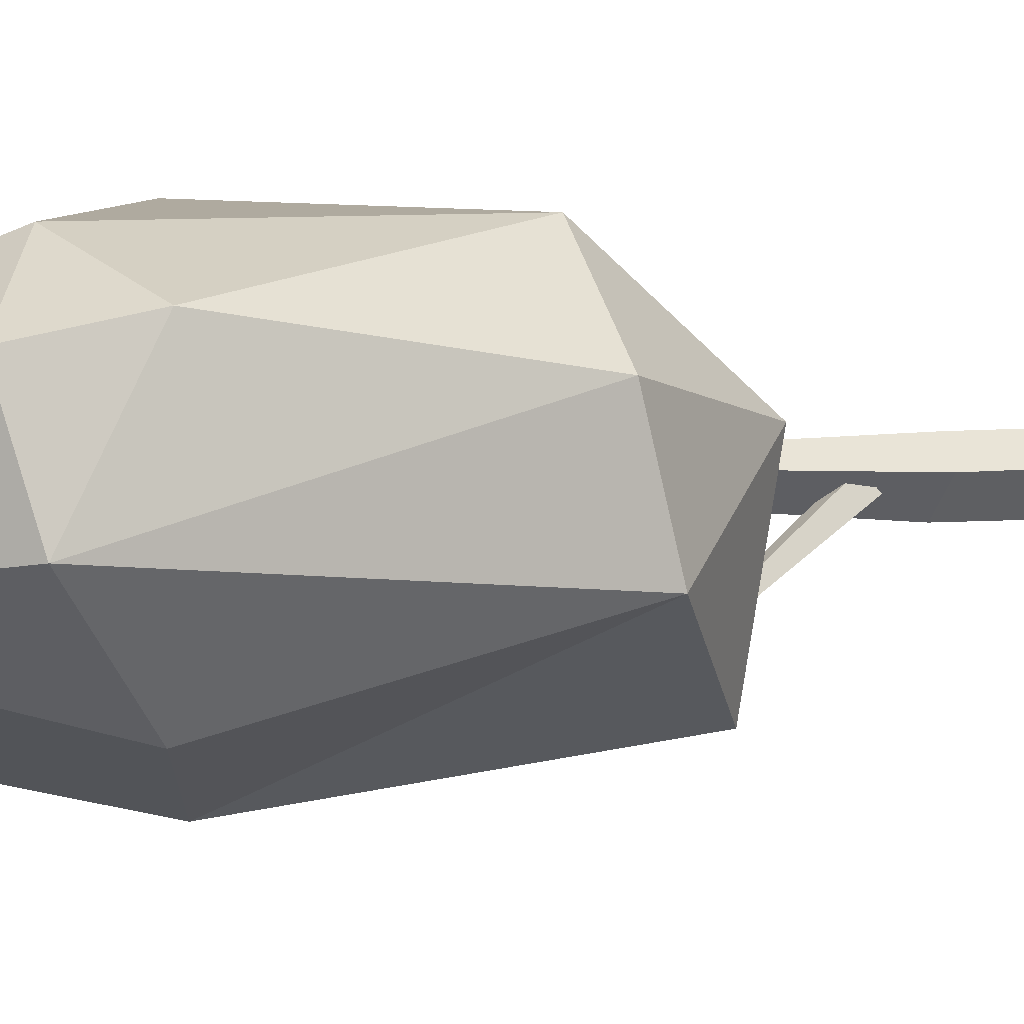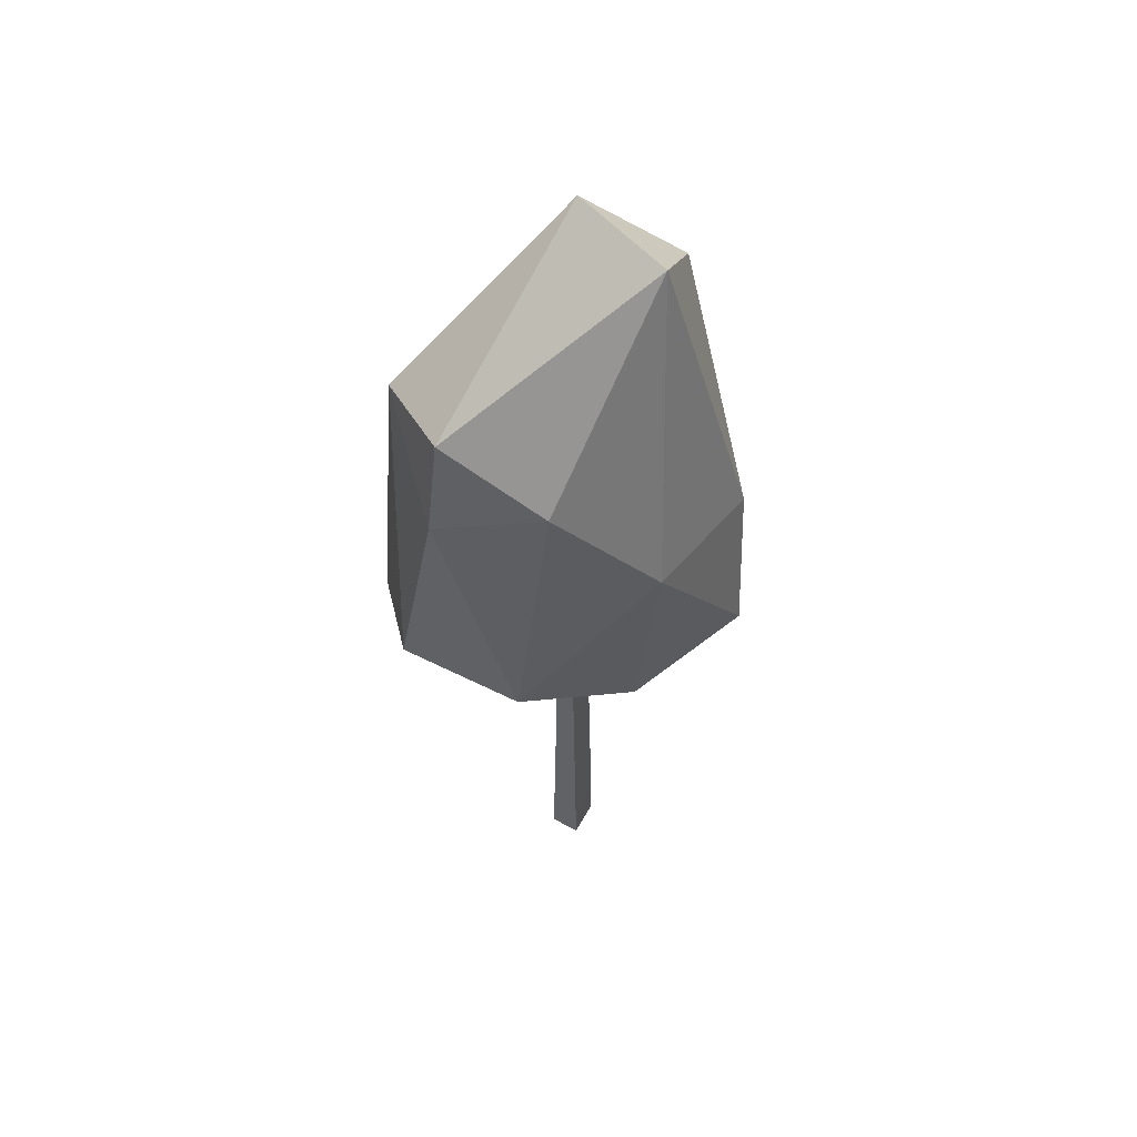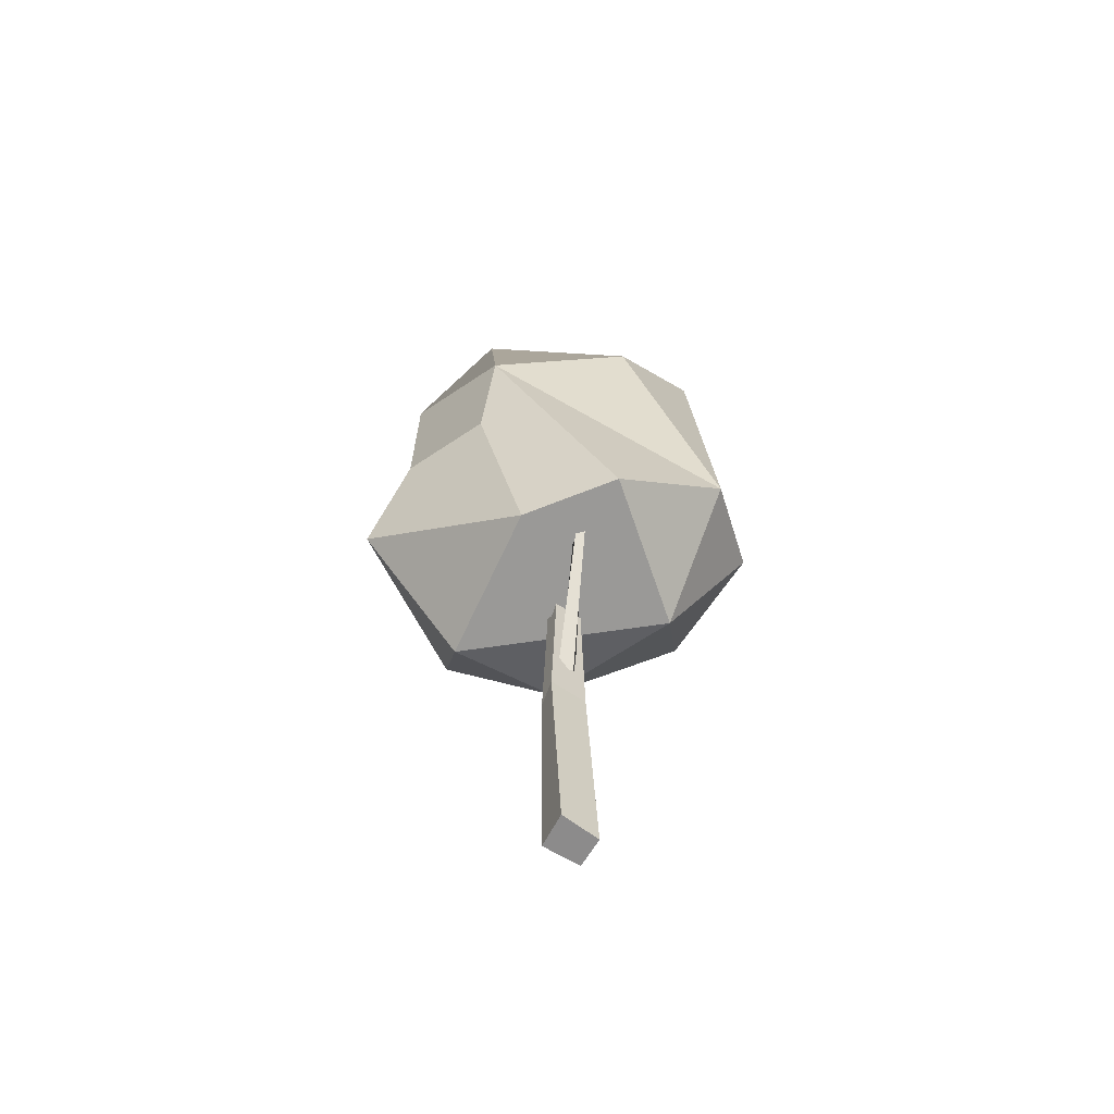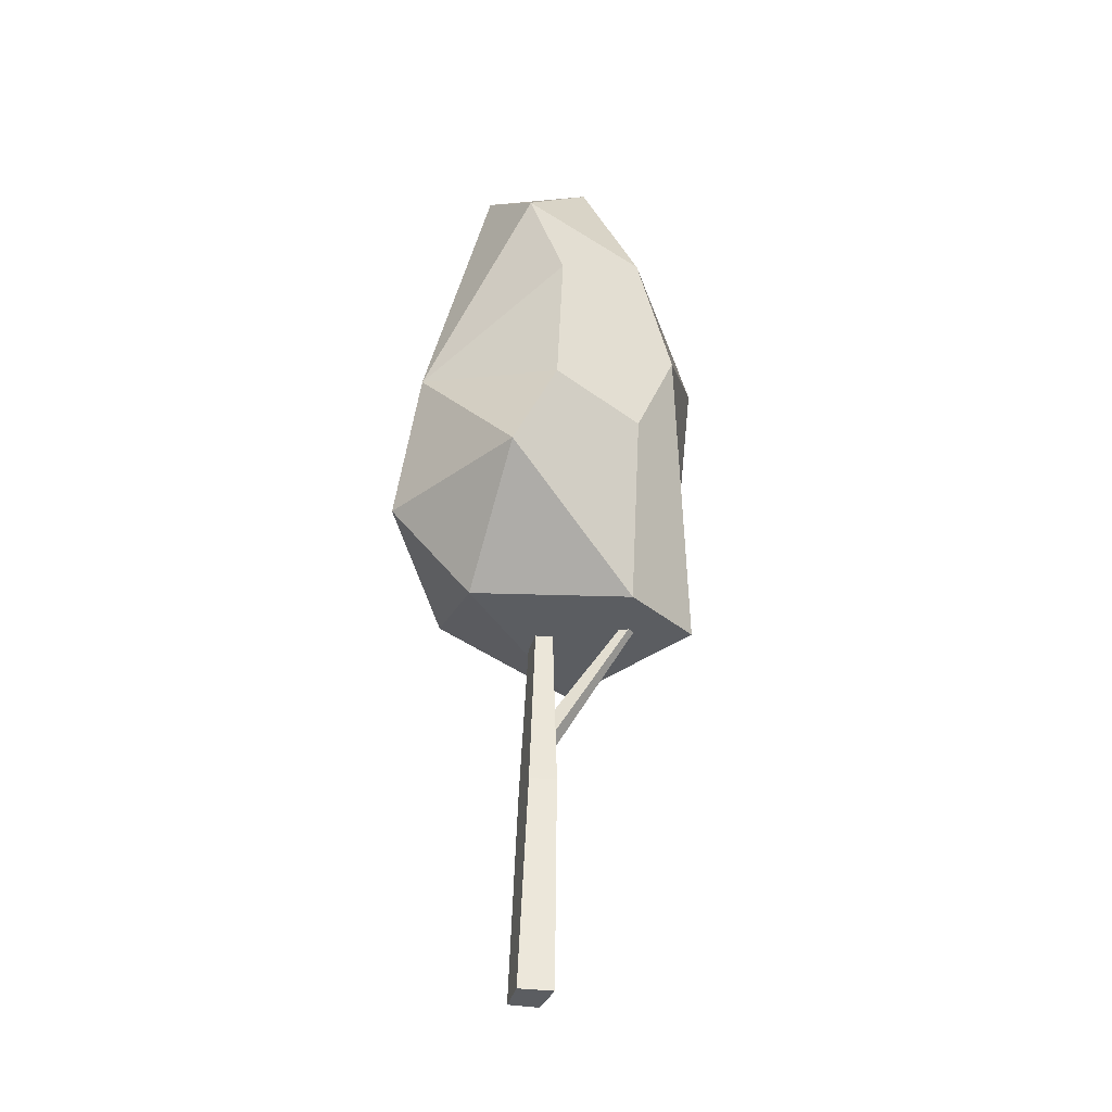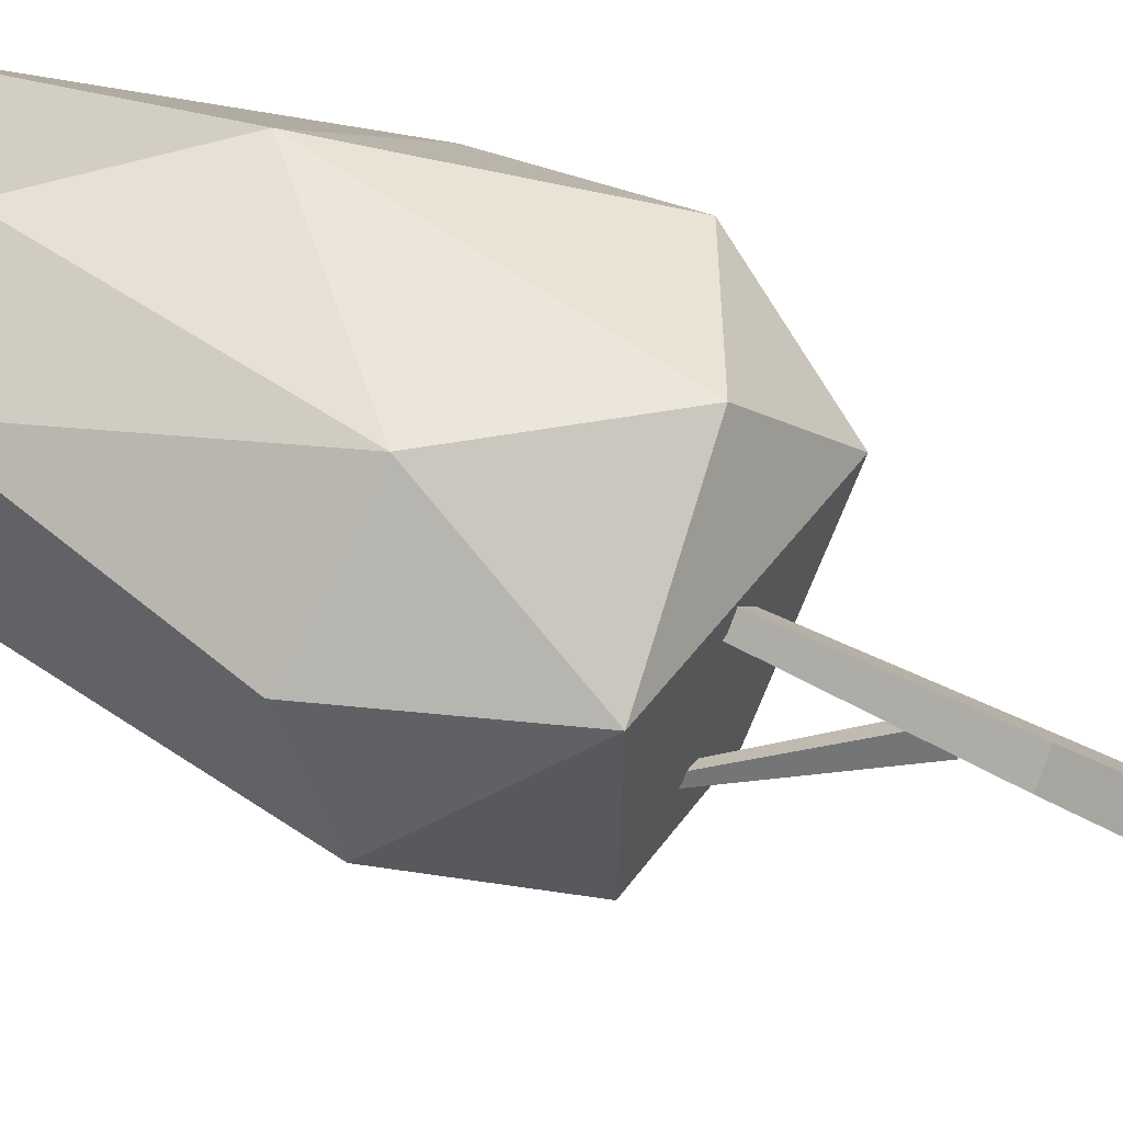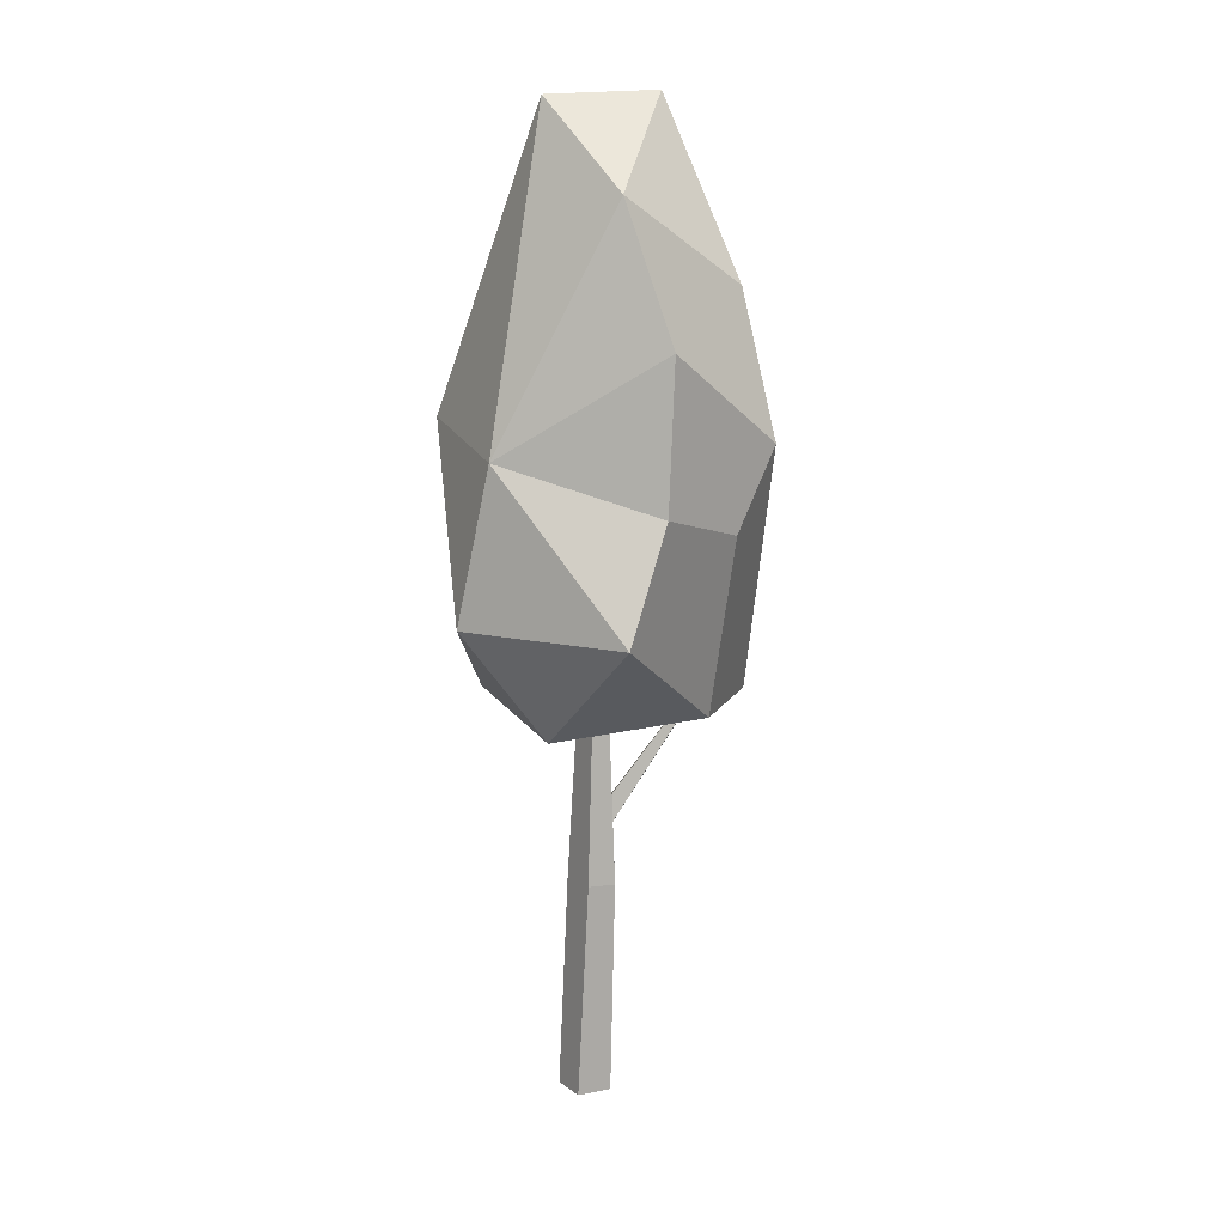
<metadata>
{"format":"obj","ext":"obj","renderer":"f3d","projection":"perspective","resolution":1024,"background":"white","views":[{"elev":-1.0,"azim":-118.7,"up":"+Z"},{"elev":56.2,"azim":-18.2,"up":"+Y"},{"elev":-64.0,"azim":-168.6,"up":"+Y"},{"elev":-35.5,"azim":119.2,"up":"+Y"},{"elev":47.5,"azim":-57.1,"up":"+Z"},{"elev":10.9,"azim":102.7,"up":"+Y"}]}
</metadata>
<code>
g tree-simple_white
v 0.6082 1.975 -0.0001278
v 0.771 2.534 0.3949
v 1.012 2.522 -0.4847
v -0.9652 2.691 0.1426
v -0.8046 3.883 0.2871
v -0.498 2.643 0.5906
v 0.7787 3.089 -0.6119
v 0.8052 3.332 0.2202
v 0.7593 3.842 -0.6375
v 0.771 2.534 0.3949
v 0.8052 3.332 0.2202
v 1.012 2.522 -0.4847
v 0.3864 4.991 0.07094
v 0.1505 5.017 -0.4445
v 0.6687 4.539 -0.3772
v 0.213 3.479 0.6487
v -0.498 2.643 0.5906
v -0.3017 4.037 0.5212
v 0.8052 3.332 0.2202
v 0.6687 4.539 -0.3772
v 0.7593 3.842 -0.6375
v 0.8052 3.332 0.2202
v 0.213 3.479 0.6487
v 0.3864 4.991 0.07094
v -0.7191 4.335 0.1812
v 0.1505 5.017 -0.4445
v 0.3864 4.991 0.07094
v -0.3017 4.037 0.5212
v -0.7191 4.335 0.1812
v 0.3864 4.991 0.07094
v -0.7988 4.2 -0.33
v 0.1505 5.017 -0.4445
v -0.7191 4.335 0.1812
v 0.213 3.479 0.6487
v 0.1879 2.143 0.4458
v -0.498 2.643 0.5906
v -0.498 2.643 0.5906
v -0.8046 3.883 0.2871
v -0.3017 4.037 0.5212
v 0.6082 1.975 -0.0001278
v 0.1879 2.143 0.4458
v 0.771 2.534 0.3949
v -0.4164 2.061 -0.7682
v -0.9151 2.516 -0.4032
v -0.5297 1.973 0.05489
v 0.3864 4.991 0.07094
v 0.213 3.479 0.6487
v -0.3017 4.037 0.5212
v 0.6082 1.975 -0.0001278
v -0.5297 1.973 0.05489
v 0.1879 2.143 0.4458
v -0.498 2.643 0.5906
v 0.1879 2.143 0.4458
v -0.5297 1.973 0.05489
v -0.5297 1.973 0.05489
v -0.9151 2.516 -0.4032
v -0.9652 2.691 0.1426
v 0.6687 4.539 -0.3772
v 0.8052 3.332 0.2202
v 0.3864 4.991 0.07094
v -0.9652 2.691 0.1426
v -0.9151 2.516 -0.4032
v -0.7988 4.2 -0.33
v 0.1074 2.021 -0.6847
v 0.6082 1.975 -0.0001278
v 1.012 2.522 -0.4847
v -0.4164 2.061 -0.7682
v 0.2115 3.387 -1.013
v -0.9151 2.516 -0.4032
v -0.8046 3.883 0.2871
v -0.9652 2.691 0.1426
v -0.7988 4.2 -0.33
v -0.7988 4.2 -0.33
v -0.7191 4.335 0.1812
v -0.8046 3.883 0.2871
v -0.5297 1.973 0.05489
v -0.9652 2.691 0.1426
v -0.498 2.643 0.5906
v 0.2885 4.125 -0.856
v 0.6687 4.539 -0.3772
v 0.1505 5.017 -0.4445
v 0.1505 5.017 -0.4445
v -0.7988 4.2 -0.33
v -0.4909 3.761 -0.7858
v 0.7787 3.089 -0.6119
v 1.012 2.522 -0.4847
v 0.8052 3.332 0.2202
v 0.2115 3.387 -1.013
v -0.4909 3.761 -0.7858
v -0.9151 2.516 -0.4032
v 0.8052 3.332 0.2202
v 0.771 2.534 0.3949
v 0.213 3.479 0.6487
v 0.213 3.479 0.6487
v 0.771 2.534 0.3949
v 0.1879 2.143 0.4458
v -0.9151 2.516 -0.4032
v -0.4909 3.761 -0.7858
v -0.7988 4.2 -0.33
v -0.7191 4.335 0.1812
v -0.3017 4.037 0.5212
v -0.8046 3.883 0.2871
v -0.02344 1.115 0.06261
v -0.01336 2.923 -0.04794
v 0.05829 2.923 -0.1128
v 0.1188 1.115 -0.07948
v -0.02289 -4.907e-05 0.1117
v 0.122 -4.905e-05 -0.02454
v -0.1302 -4.906e-05 -0.007301
v -0.09271 1.115 -0.05848
v -0.02344 1.115 0.06261
v -0.02289 -4.907e-05 0.1117
v 0.007379 -4.905e-05 -0.1673
v 0.04683 1.115 -0.2011
v -0.09271 1.115 -0.05848
v -0.1302 -4.906e-05 -0.007301
v 0.122 -4.905e-05 -0.02454
v 0.1188 1.115 -0.07948
v 0.04683 1.115 -0.2011
v 0.007379 -4.905e-05 -0.1673
v 0.1074 2.021 -0.6847
v -0.4164 2.061 -0.7682
v -0.5297 1.973 0.05489
v 0.6082 1.975 -0.0001278
v -0.09271 1.115 -0.05848
v -0.05985 2.923 -0.06424
v -0.01336 2.923 -0.04794
v -0.02344 1.115 0.06261
v 0.04683 1.115 -0.2011
v 0.0118 2.923 -0.1291
v -0.05985 2.923 -0.06424
v -0.09271 1.115 -0.05848
v 0.1188 1.115 -0.07948
v 0.05829 2.923 -0.1128
v 0.0118 2.923 -0.1291
v 0.04683 1.115 -0.2011
v 0.03981 1.395 -0.04845
v -0.1673 2.192 -0.6082
v -0.184 2.174 -0.6219
v 0.03546 1.325 -0.1169
v -0.04076 1.411 -0.05058
v -0.2092 2.193 -0.609
v -0.1673 2.192 -0.6082
v 0.03981 1.395 -0.04845
v -0.04689 1.339 -0.1213
v -0.2278 2.184 -0.6293
v -0.2092 2.193 -0.609
v -0.04076 1.411 -0.05058
v 0.03546 1.325 -0.1169
v -0.184 2.174 -0.6219
v -0.2278 2.184 -0.6293
v -0.04689 1.339 -0.1213
v 0.2885 4.125 -0.856
v 0.2115 3.387 -1.013
v 0.7593 3.842 -0.6375
v 0.6687 4.539 -0.3772
v 0.3173 2.959 -0.8505
v 0.1074 2.021 -0.6847
v 1.012 2.522 -0.4847
v 0.7787 3.089 -0.6119
v 0.3173 2.959 -0.8505
v 0.7787 3.089 -0.6119
v 0.7593 3.842 -0.6375
v 0.2115 3.387 -1.013
v -0.4909 3.761 -0.7858
v 0.2115 3.387 -1.013
v 0.2885 4.125 -0.856
v 0.1505 5.017 -0.4445
v -0.4164 2.061 -0.7682
v 0.1074 2.021 -0.6847
v 0.3173 2.959 -0.8505
v 0.2115 3.387 -1.013
v 0.122 -4.905e-05 -0.02454
v 0.007379 -4.905e-05 -0.1673
v -0.1302 -4.906e-05 -0.007301
v -0.02289 -4.907e-05 0.1117
f 2 1 3
f 5 4 6
f 8 7 9
f 11 10 12
f 14 13 15
f 17 16 18
f 20 19 21
f 23 22 24
f 26 25 27
f 29 28 30
f 32 31 33
f 35 34 36
f 38 37 39
f 41 40 42
f 44 43 45
f 47 46 48
f 50 49 51
f 53 52 54
f 56 55 57
f 59 58 60
f 62 61 63
f 65 64 66
f 68 67 69
f 71 70 72
f 74 73 75
f 77 76 78
f 80 79 81
f 83 82 84
f 86 85 87
f 89 88 90
f 92 91 93
f 95 94 96
f 98 97 99
f 101 100 102
f 104 103 105
f 105 103 106
f 103 107 106
f 106 107 108
f 110 109 111
f 111 109 112
f 114 113 115
f 115 113 116
f 118 117 119
f 119 117 120
f 122 121 123
f 123 121 124
f 126 125 127
f 127 125 128
f 130 129 131
f 131 129 132
f 134 133 135
f 135 133 136
f 138 137 139
f 139 137 140
f 142 141 143
f 143 141 144
f 146 145 147
f 147 145 148
f 150 149 151
f 151 149 152
f 154 153 155
f 155 153 156
f 158 157 159
f 159 157 160
f 162 161 163
f 163 161 164
f 166 165 167
f 167 165 168
f 170 169 171
f 171 169 172
f 174 173 175
f 175 173 176

</code>
